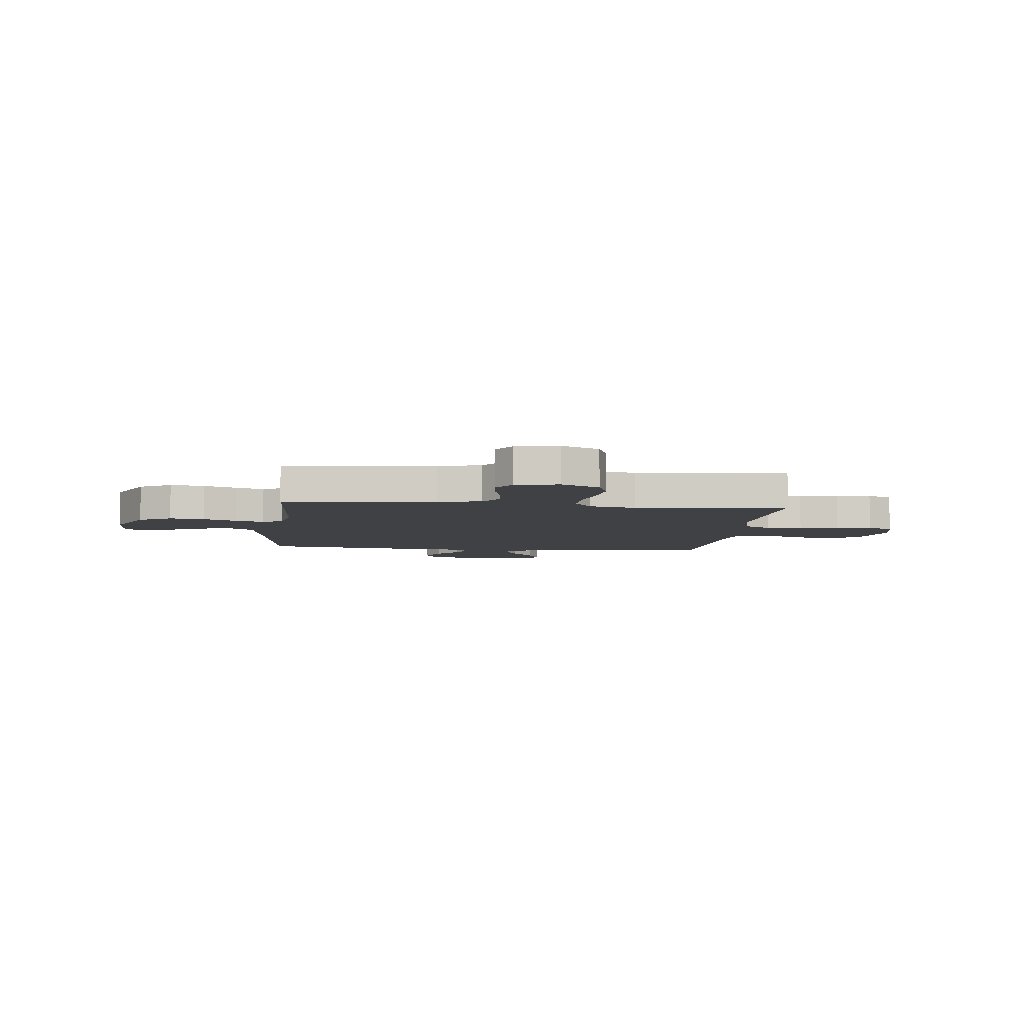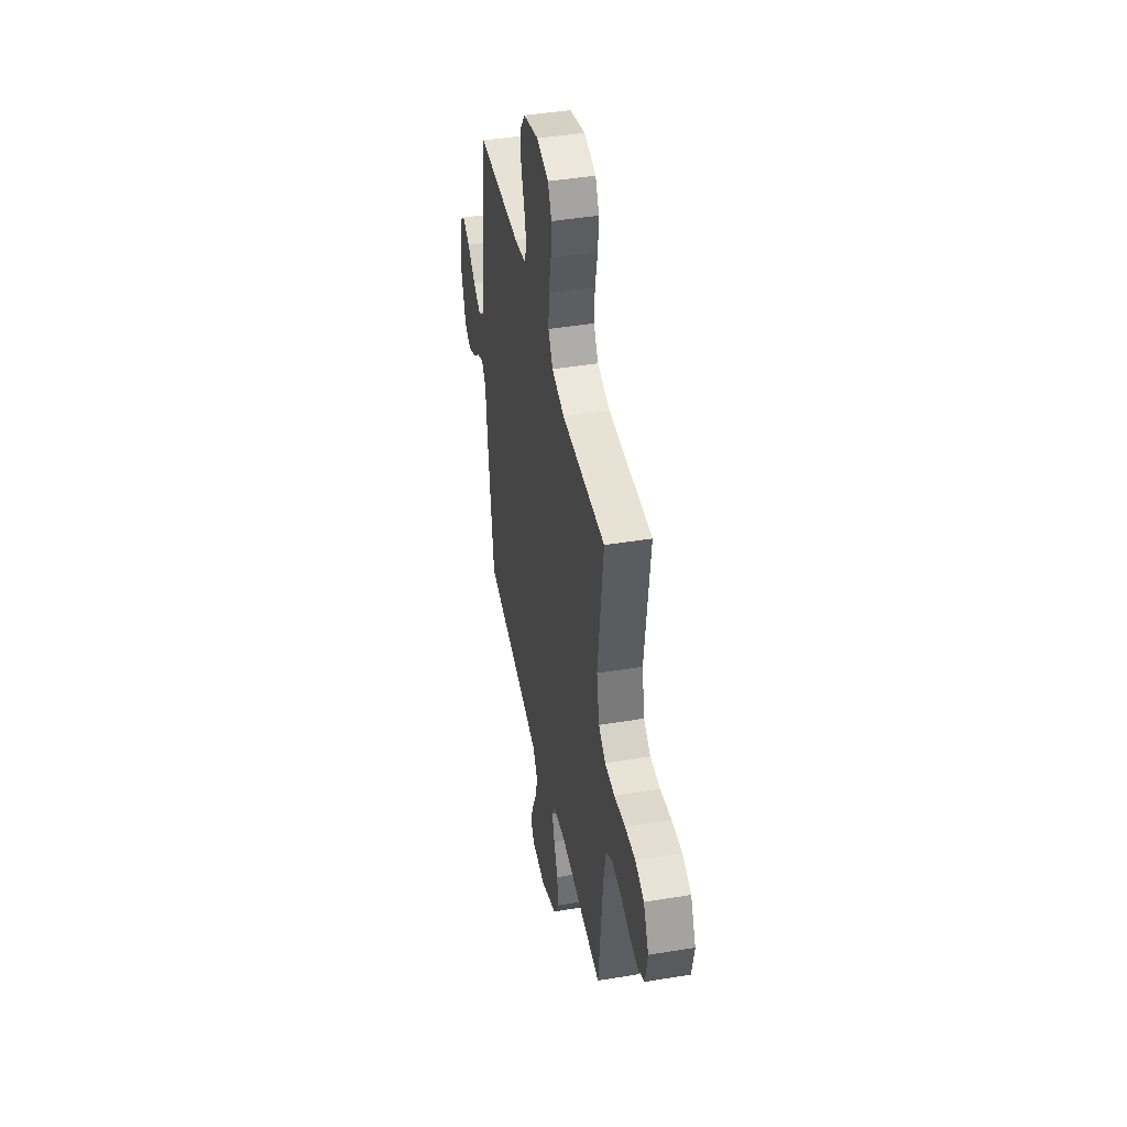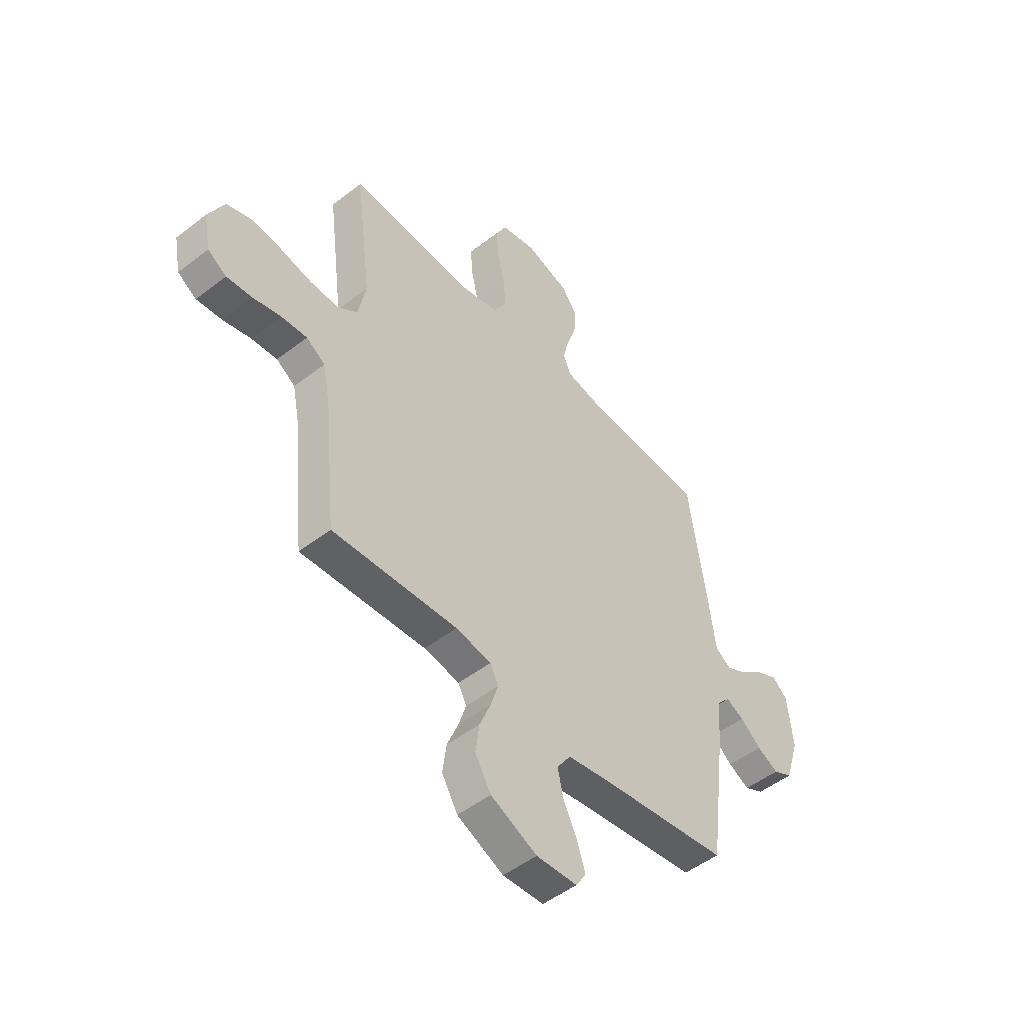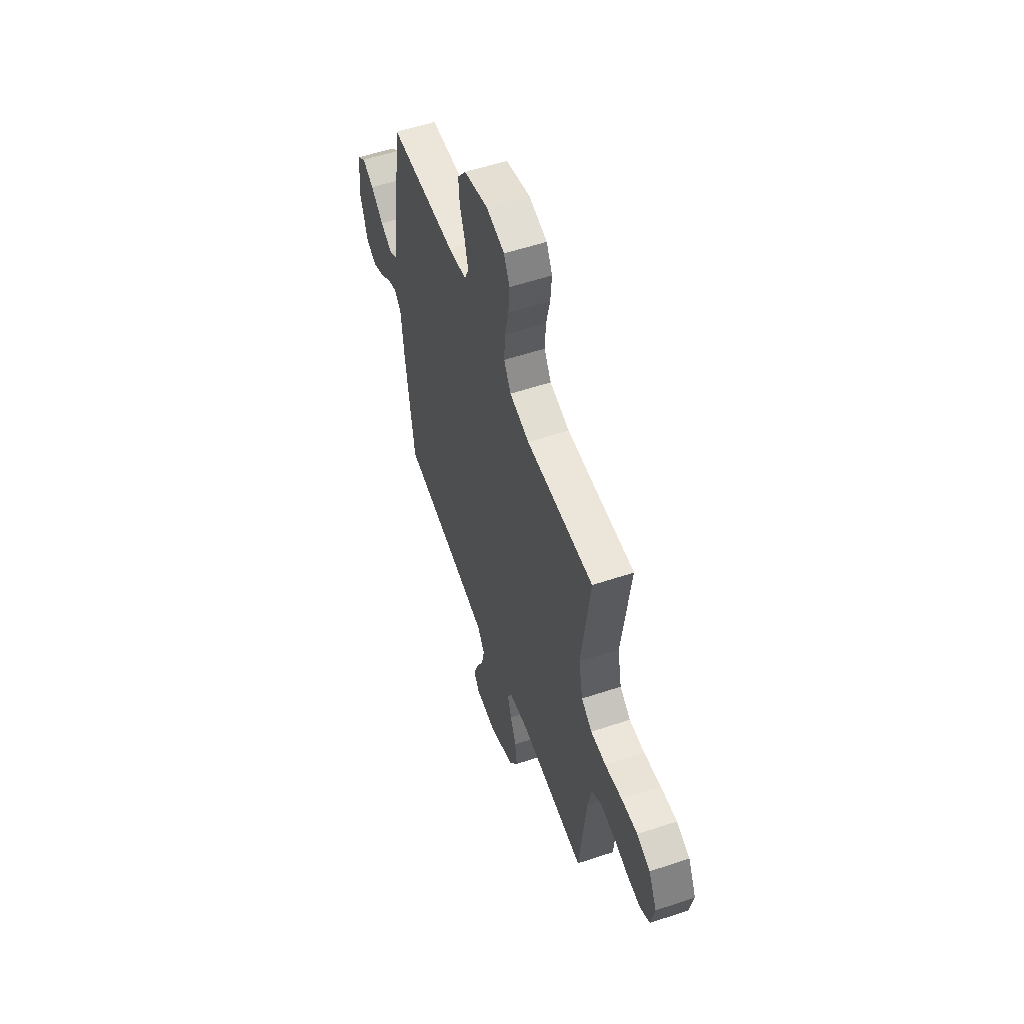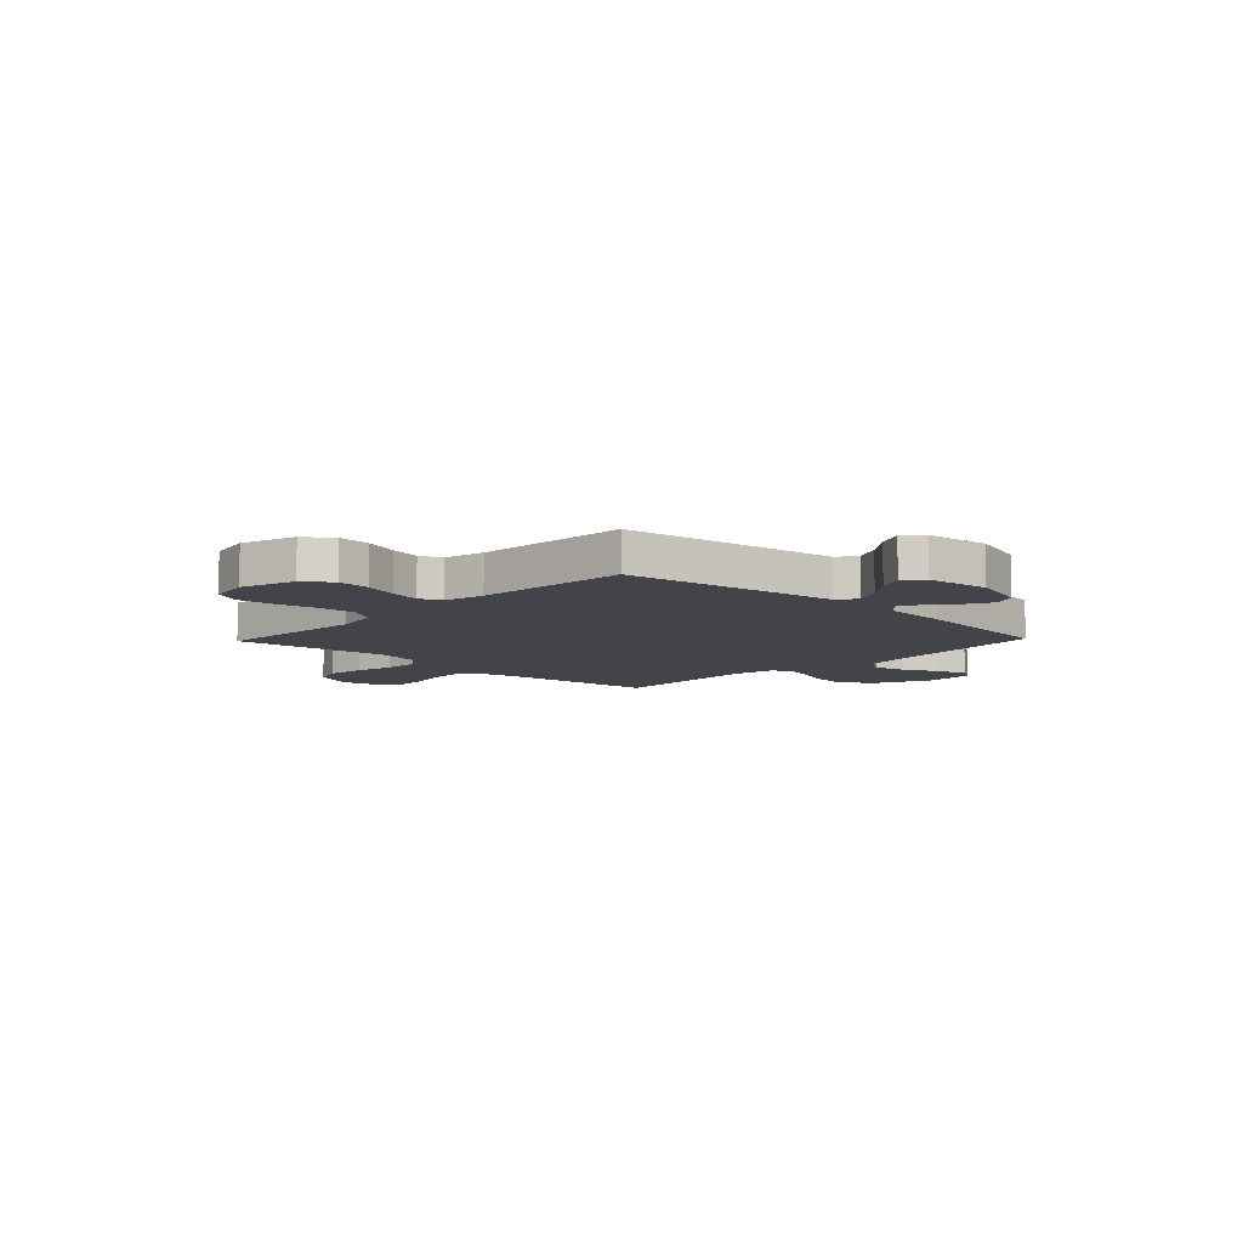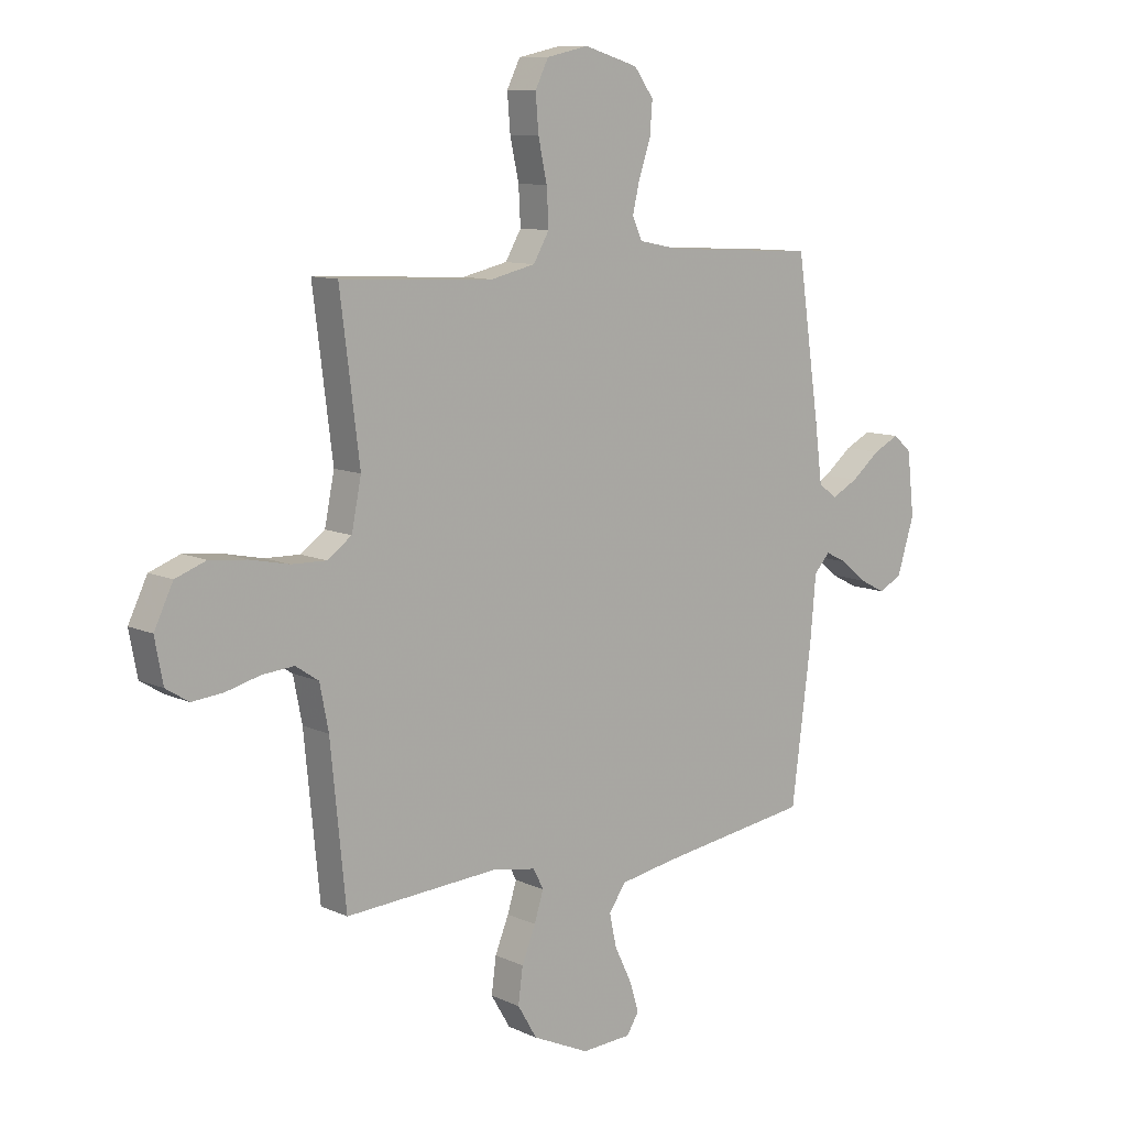
<metadata>
{"format":"obj","ext":"obj","renderer":"f3d","projection":"perspective","resolution":1024,"background":"white","views":[{"elev":-5.9,"azim":-96.3,"up":"+Y"},{"elev":43.9,"azim":-101.0,"up":"+Z"},{"elev":-49.8,"azim":-49.5,"up":"+Z"},{"elev":56.5,"azim":-109.2,"up":"+Z"},{"elev":-8.5,"azim":46.3,"up":"+Y"},{"elev":10.1,"azim":-41.0,"up":"+Z"}]}
</metadata>
<code>
v -0.5 0.07 0.5
v -0.2 0.07 0.485
v -0.112 0.07 0.505
v -0.081 0.07 0.558
v -0.085 0.07 0.63
v -0.102 0.07 0.708
v -0.108 0.07 0.779
v -0.082 0.07 0.831
v 0 0.07 0.849
v 0.106 0.07 0.817
v 0.144 0.07 0.765
v 0.139 0.07 0.701
v 0.116 0.07 0.634
v 0.102 0.07 0.575
v 0.121 0.07 0.533
v 0.2 0.07 0.517
v 0.5 0.07 0.5
v 0.544 0.07 0.2
v 0.559 0.07 0.083
v 0.596 0.07 0.057
v 0.648 0.07 0.084
v 0.704 0.07 0.129
v 0.755 0.07 0.154
v 0.791 0.07 0.123
v 0.805 0.07 0
v 0.771 0.07 -0.108
v 0.725 0.07 -0.131
v 0.674 0.07 -0.105
v 0.624 0.07 -0.064
v 0.581 0.07 -0.043
v 0.55 0.07 -0.077
v 0.539 0.07 -0.2
v 0.5 0.07 -0.5
v 0.2 0.07 -0.542
v 0.089 0.07 -0.561
v 0.056 0.07 -0.609
v 0.07 0.07 -0.673
v 0.103 0.07 -0.74
v 0.122 0.07 -0.8
v 0.098 0.07 -0.838
v 0 0.07 -0.843
v -0.111 0.07 -0.792
v -0.149 0.07 -0.728
v -0.14 0.07 -0.659
v -0.113 0.07 -0.593
v -0.095 0.07 -0.536
v -0.115 0.07 -0.497
v -0.2 0.07 -0.482
v -0.5 0.07 -0.5
v -0.53 0.07 -0.2
v -0.547 0.07 -0.114
v -0.592 0.07 -0.084
v -0.654 0.07 -0.089
v -0.721 0.07 -0.106
v -0.782 0.07 -0.112
v -0.827 0.07 -0.084
v -0.843 0.07 0
v -0.806 0.07 0.076
v -0.746 0.07 0.098
v -0.673 0.07 0.09
v -0.597 0.07 0.074
v -0.529 0.07 0.072
v -0.481 0.07 0.106
v -0.462 0.07 0.2
v -0.5 0 0.5
v -0.2 0 0.485
v -0.112 0 0.505
v -0.081 0 0.558
v -0.085 0 0.63
v -0.102 0 0.708
v -0.108 0 0.779
v -0.082 0 0.831
v 0 0 0.849
v 0.106 0 0.817
v 0.144 0 0.765
v 0.139 0 0.701
v 0.116 0 0.634
v 0.102 0 0.575
v 0.121 0 0.533
v 0.2 0 0.517
v 0.5 0 0.5
v 0.544 0 0.2
v 0.559 0 0.083
v 0.596 0 0.057
v 0.648 0 0.084
v 0.704 0 0.129
v 0.755 0 0.154
v 0.791 0 0.123
v 0.805 0 0
v 0.771 0 -0.108
v 0.725 0 -0.131
v 0.674 0 -0.105
v 0.624 0 -0.064
v 0.581 0 -0.043
v 0.55 0 -0.077
v 0.539 0 -0.2
v 0.5 0 -0.5
v 0.2 0 -0.542
v 0.089 0 -0.561
v 0.056 0 -0.609
v 0.07 0 -0.673
v 0.103 0 -0.74
v 0.122 0 -0.8
v 0.098 0 -0.838
v 0 0 -0.843
v -0.111 0 -0.792
v -0.149 0 -0.728
v -0.14 0 -0.659
v -0.113 0 -0.593
v -0.095 0 -0.536
v -0.115 0 -0.497
v -0.2 0 -0.482
v -0.5 0 -0.5
v -0.53 0 -0.2
v -0.547 0 -0.114
v -0.592 0 -0.084
v -0.654 0 -0.089
v -0.721 0 -0.106
v -0.782 0 -0.112
v -0.827 0 -0.084
v -0.843 0 0
v -0.806 0 0.076
v -0.746 0 0.098
v -0.673 0 0.09
v -0.597 0 0.074
v -0.529 0 0.072
v -0.481 0 0.106
v -0.462 0 0.2
f 59 60 61
f 58 59 61
f 57 58 61
f 56 57 61
f 55 56 61
f 54 55 61
f 53 54 61
f 52 53 61 62
f 51 52 62 63
f 48 49 50
f 50 51 63
f 48 50 63
f 47 48 63
f 43 44 45
f 42 43 45
f 41 42 45
f 40 41 45
f 39 40 45
f 38 39 45
f 37 38 45
f 36 37 45 46
f 35 36 46 47
f 31 32 33 34
f 47 63 64
f 35 47 64
f 34 35 64
f 31 34 64
f 27 28 29
f 26 27 29
f 25 26 29
f 24 25 29
f 23 24 29
f 22 23 29
f 21 22 29
f 20 21 29 30
f 16 17 18 19
f 15 16 19
f 11 12 13
f 10 11 13
f 9 10 13
f 8 9 13
f 7 8 13
f 6 7 13
f 5 6 13
f 4 5 13 14
f 3 4 14 15
f 64 1 2
f 31 64 2
f 30 31 2
f 20 30 2
f 19 20 2
f 2 3 15 19
f 125 124 123
f 125 123 122
f 125 122 121
f 125 121 120
f 125 120 119
f 125 119 118
f 125 118 117
f 126 125 117 116
f 127 126 116 115
f 114 113 112
f 127 115 114
f 127 114 112
f 127 112 111
f 109 108 107
f 109 107 106
f 109 106 105
f 109 105 104
f 109 104 103
f 109 103 102
f 109 102 101
f 110 109 101 100
f 111 110 100 99
f 98 97 96 95
f 128 127 111
f 128 111 99
f 128 99 98
f 128 98 95
f 93 92 91
f 93 91 90
f 93 90 89
f 93 89 88
f 93 88 87
f 93 87 86
f 93 86 85
f 94 93 85 84
f 83 82 81 80
f 83 80 79
f 77 76 75
f 77 75 74
f 77 74 73
f 77 73 72
f 77 72 71
f 77 71 70
f 77 70 69
f 78 77 69 68
f 79 78 68 67
f 66 65 128
f 66 128 95
f 66 95 94
f 66 94 84
f 66 84 83
f 83 79 67 66
f 1 65 66 2
f 2 66 67 3
f 3 67 68 4
f 4 68 69 5
f 5 69 70 6
f 6 70 71 7
f 7 71 72 8
f 8 72 73 9
f 9 73 74 10
f 10 74 75 11
f 11 75 76 12
f 12 76 77 13
f 13 77 78 14
f 14 78 79 15
f 15 79 80 16
f 16 80 81 17
f 17 81 82 18
f 18 82 83 19
f 19 83 84 20
f 20 84 85 21
f 21 85 86 22
f 22 86 87 23
f 23 87 88 24
f 24 88 89 25
f 25 89 90 26
f 26 90 91 27
f 27 91 92 28
f 28 92 93 29
f 29 93 94 30
f 30 94 95 31
f 31 95 96 32
f 32 96 97 33
f 33 97 98 34
f 34 98 99 35
f 35 99 100 36
f 36 100 101 37
f 37 101 102 38
f 38 102 103 39
f 39 103 104 40
f 40 104 105 41
f 41 105 106 42
f 42 106 107 43
f 43 107 108 44
f 44 108 109 45
f 45 109 110 46
f 46 110 111 47
f 47 111 112 48
f 48 112 113 49
f 49 113 114 50
f 50 114 115 51
f 51 115 116 52
f 52 116 117 53
f 53 117 118 54
f 54 118 119 55
f 55 119 120 56
f 56 120 121 57
f 57 121 122 58
f 58 122 123 59
f 59 123 124 60
f 60 124 125 61
f 61 125 126 62
f 62 126 127 63
f 63 127 128 64
f 64 128 65 1

</code>
